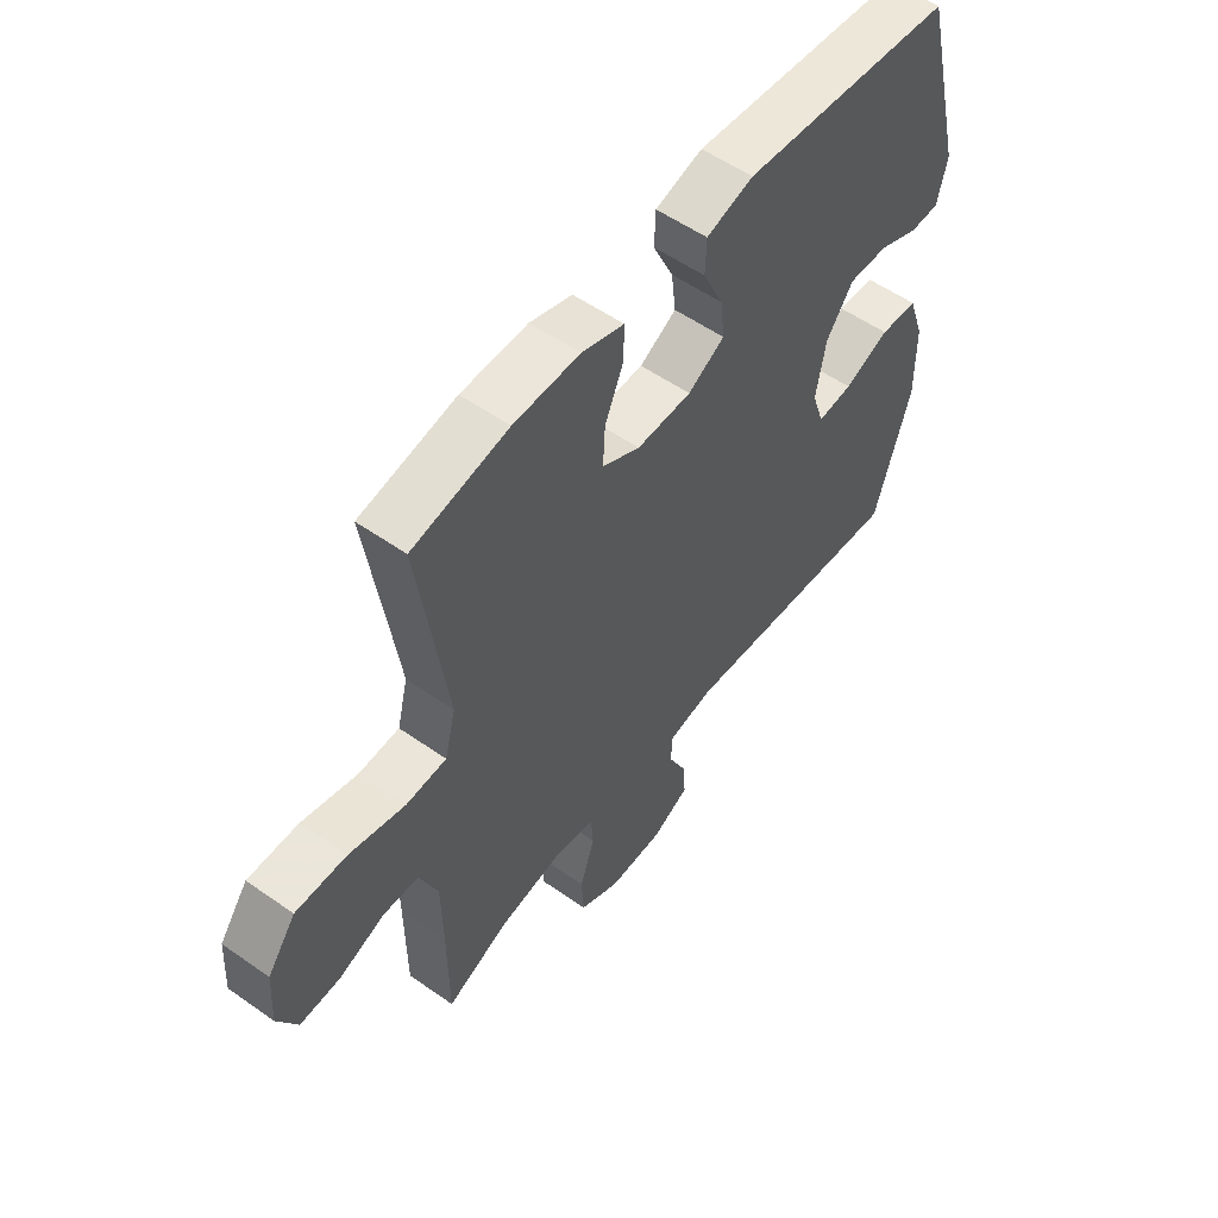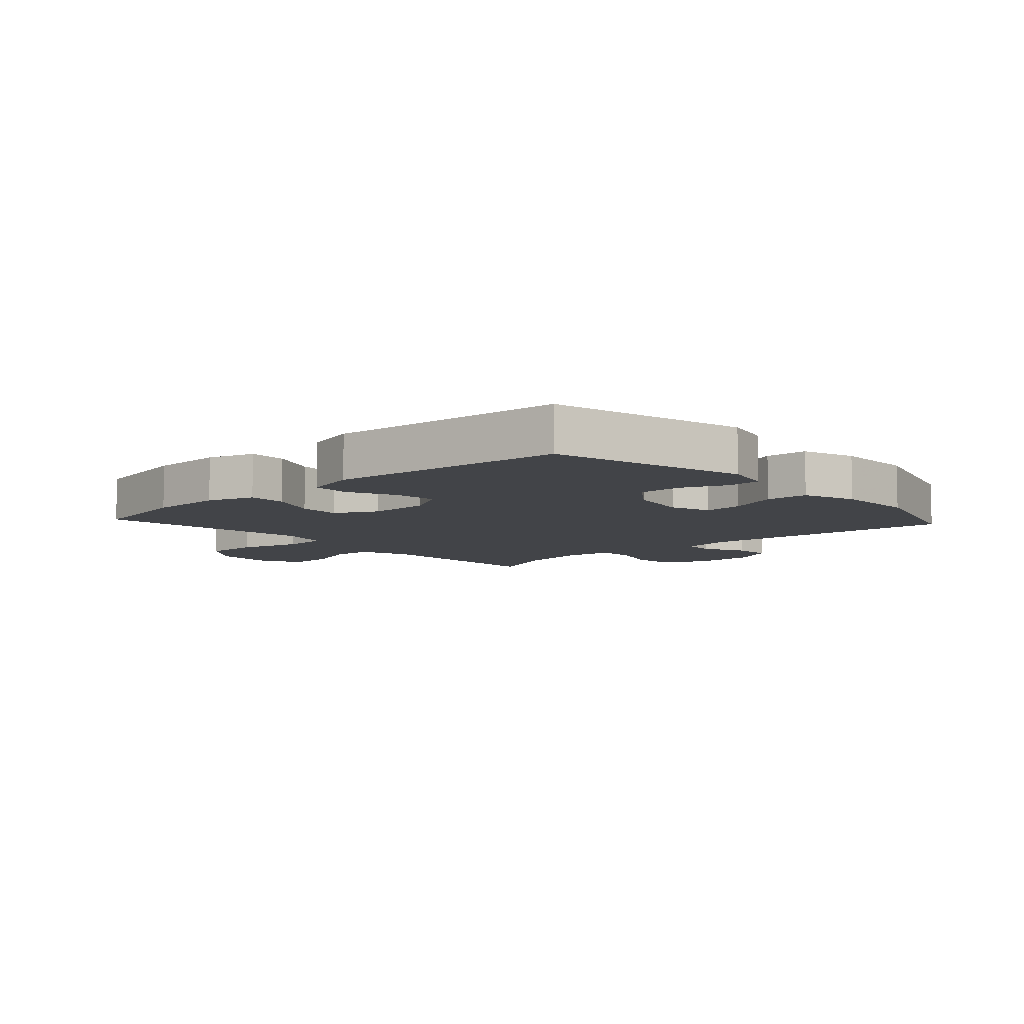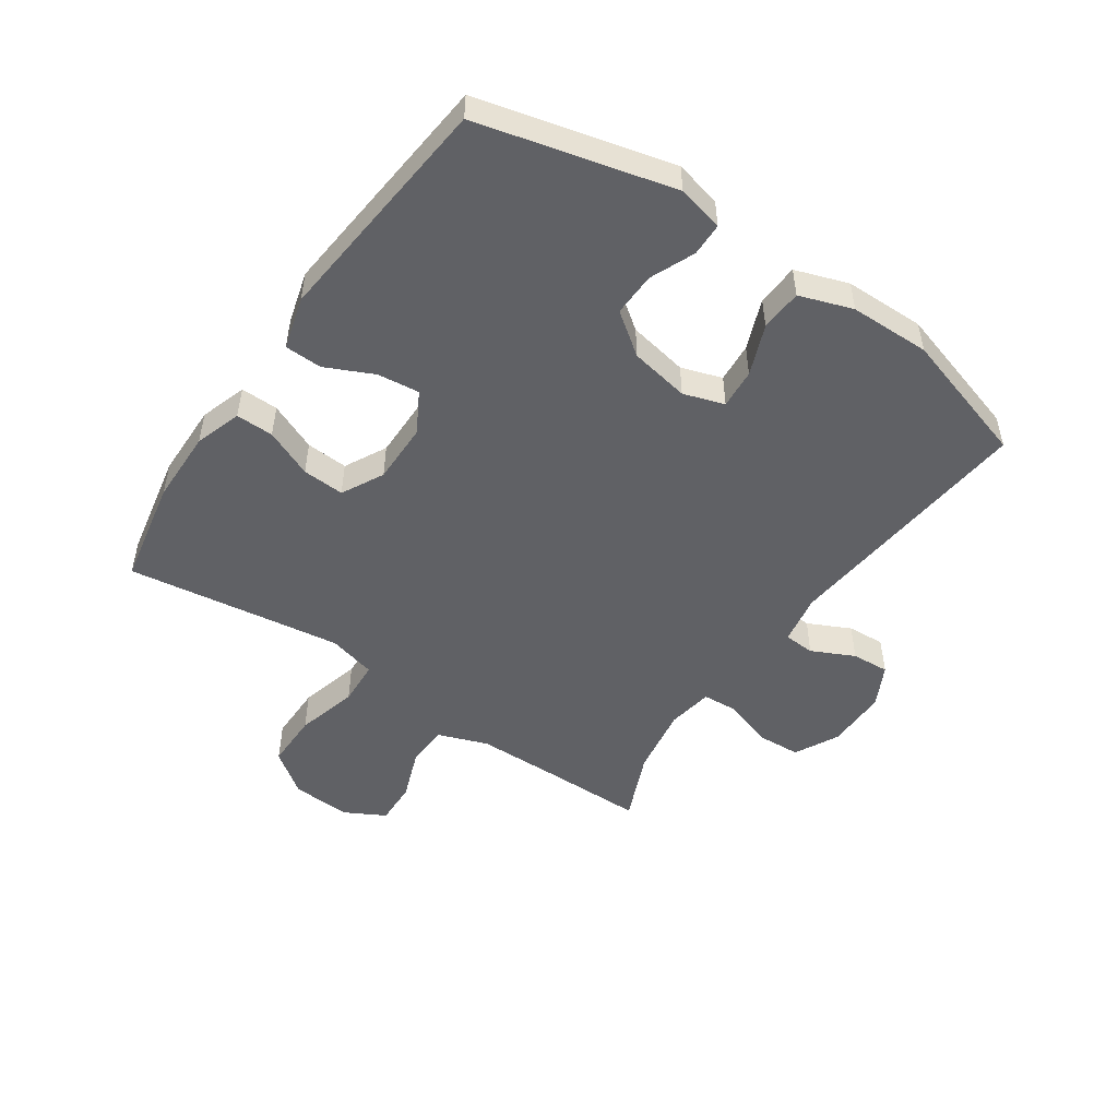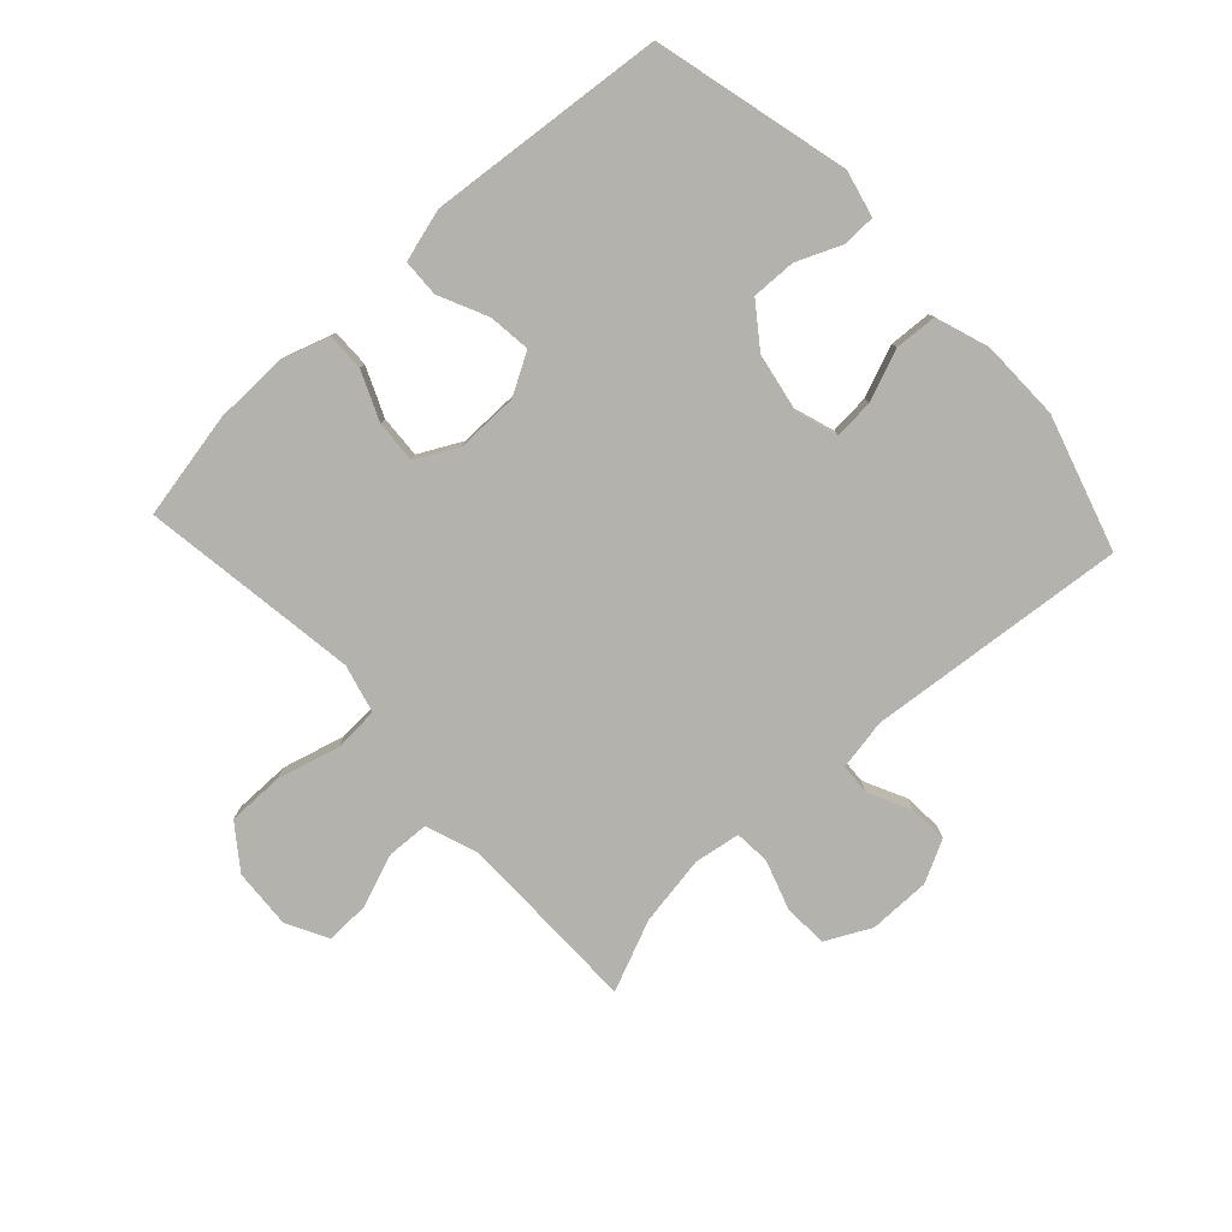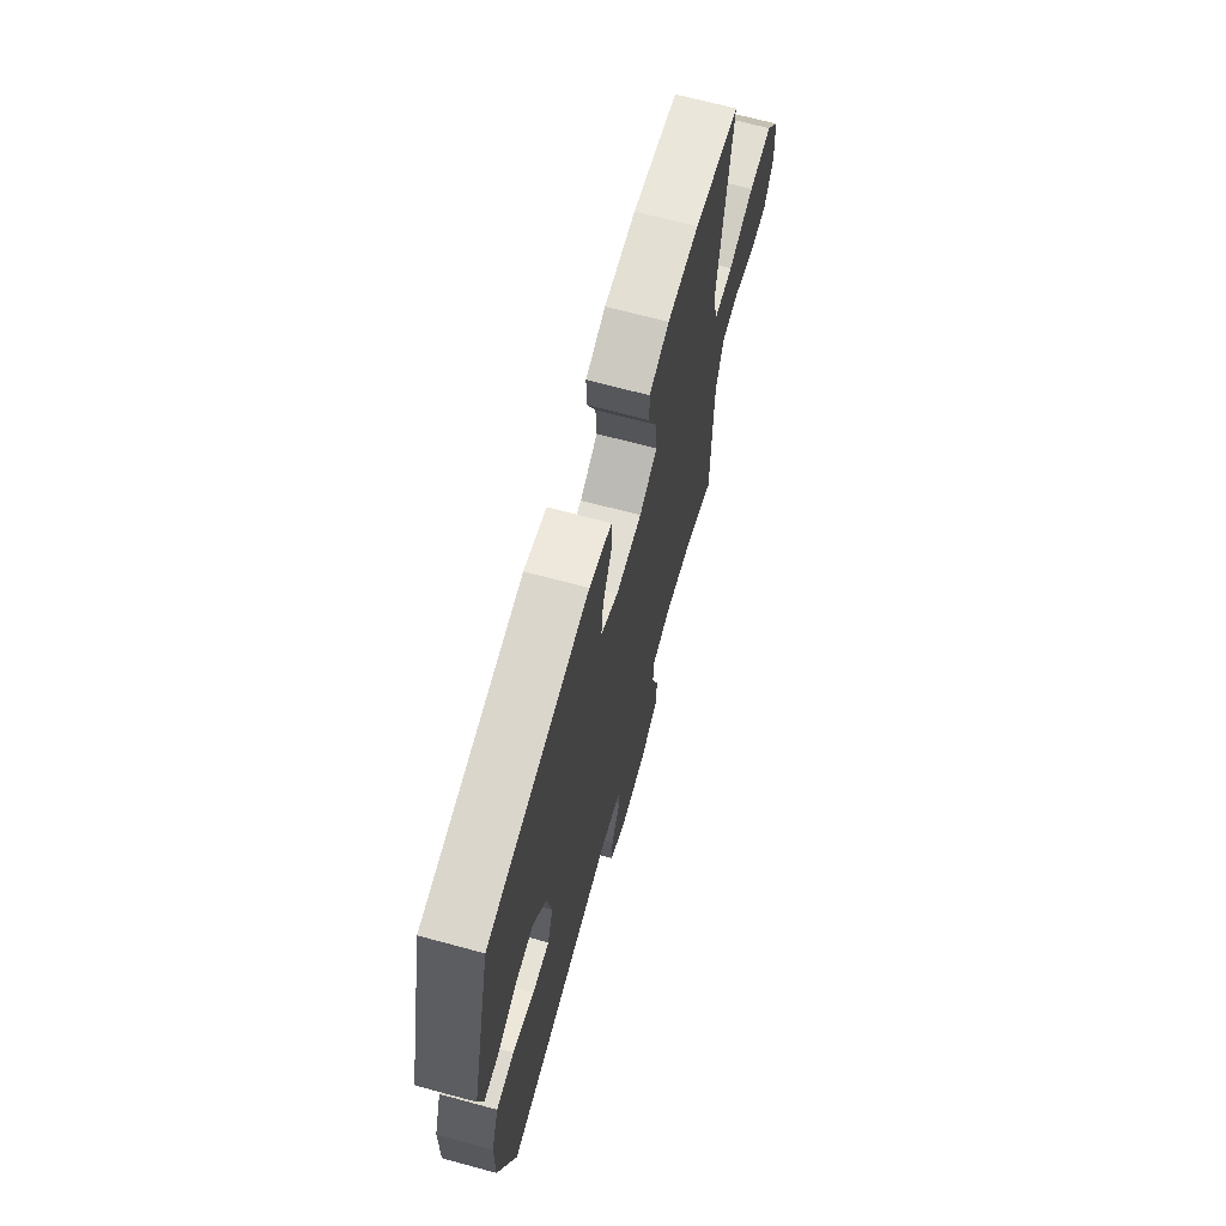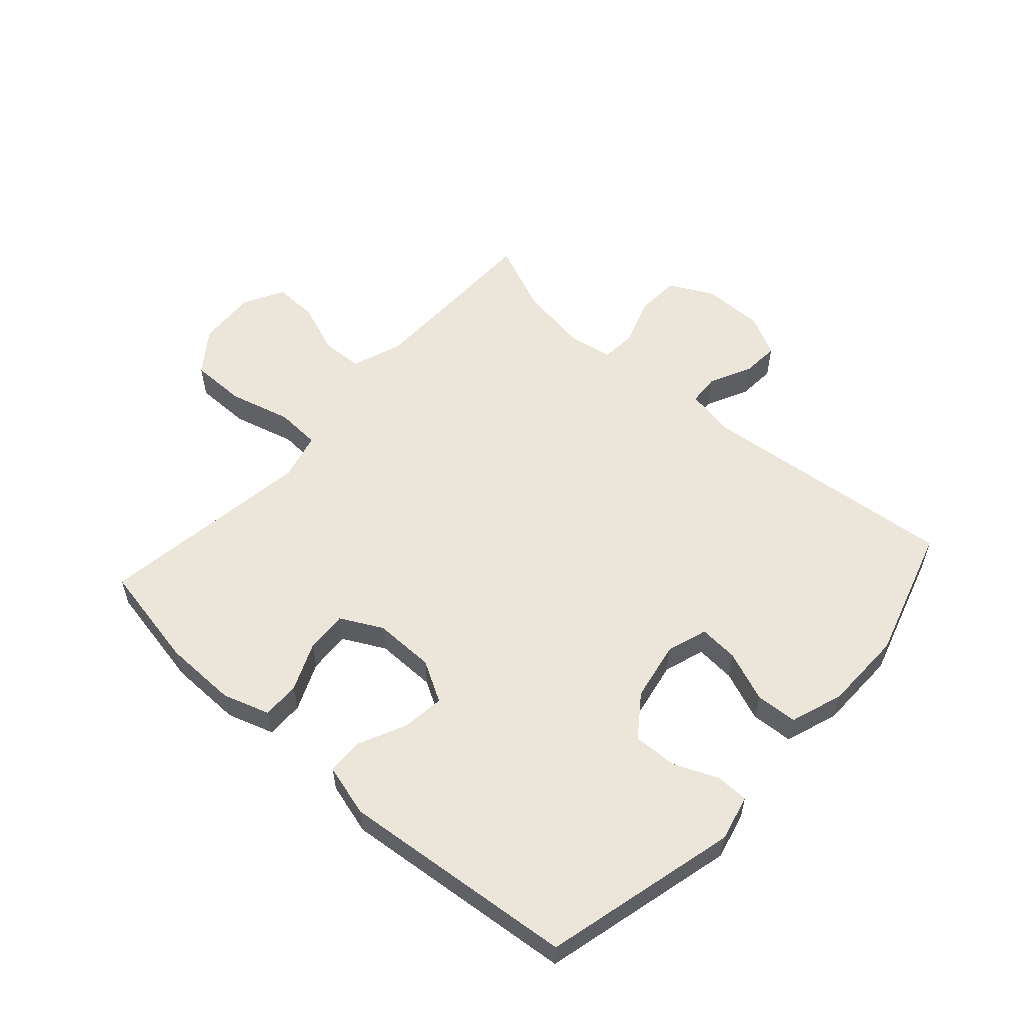
<metadata>
{"format":"obj","ext":"obj","renderer":"f3d","projection":"perspective","resolution":1024,"background":"white","views":[{"elev":55.0,"azim":-53.4,"up":"+Z"},{"elev":-7.9,"azim":42.5,"up":"+Y"},{"elev":-50.0,"azim":55.5,"up":"+Y"},{"elev":-79.4,"azim":42.7,"up":"+Y"},{"elev":67.9,"azim":105.2,"up":"+Z"},{"elev":56.2,"azim":41.8,"up":"+Y"}]}
</metadata>
<code>
v -0.5 0.07 0.5
v -0.325 0.07 0.534
v -0.204 0.07 0.536
v -0.127 0.07 0.511
v -0.128 0.07 0.449
v -0.162 0.07 0.37
v -0.166 0.07 0.301
v -0.097 0.07 0.265
v 0.003 0.07 0.266
v 0.07 0.07 0.304
v 0.062 0.07 0.373
v 0.025 0.07 0.452
v 0.027 0.07 0.513
v 0.113 0.07 0.537
v 0.5 0.07 0.5
v 0.58 0.07 0.181
v 0.562 0.07 0.105
v 0.508 0.07 0.104
v 0.435 0.07 0.135
v 0.363 0.07 0.137
v 0.313 0.07 0.069
v 0.295 0.07 -0.029
v 0.317 0.07 -0.096
v 0.382 0.07 -0.091
v 0.465 0.07 -0.058
v 0.534 0.07 -0.062
v 0.564 0.07 -0.149
v 0.566 0.07 -0.281
v 0.5 0.07 -0.5
v 0.076 0.07 -0.459
v -0.007 0.07 -0.474
v -0.01 0.07 -0.525
v 0.024 0.07 -0.595
v 0.028 0.07 -0.657
v -0.04 0.07 -0.692
v -0.141 0.07 -0.692
v -0.214 0.07 -0.655
v -0.218 0.07 -0.583
v -0.191 0.07 -0.502
v -0.195 0.07 -0.444
v -0.27 0.07 -0.432
v -0.385 0.07 -0.451
v -0.5 0.07 -0.5
v -0.501 0.07 -0.322
v -0.503 0.07 -0.196
v -0.533 0.07 -0.114
v -0.601 0.07 -0.111
v -0.686 0.07 -0.143
v -0.759 0.07 -0.146
v -0.795 0.07 -0.079
v -0.789 0.07 0.019
v -0.737 0.07 0.089
v -0.645 0.07 0.089
v -0.543 0.07 0.062
v -0.469 0.07 0.066
v -0.449 0.07 0.145
v -0.466 0.07 0.265
v -0.5 0 0.5
v -0.325 0 0.534
v -0.204 0 0.536
v -0.127 0 0.511
v -0.128 0 0.449
v -0.162 0 0.37
v -0.166 0 0.301
v -0.097 0 0.265
v 0.003 0 0.266
v 0.07 0 0.304
v 0.062 0 0.373
v 0.025 0 0.452
v 0.027 0 0.513
v 0.113 0 0.537
v 0.5 0 0.5
v 0.58 0 0.181
v 0.562 0 0.105
v 0.508 0 0.104
v 0.435 0 0.135
v 0.363 0 0.137
v 0.313 0 0.069
v 0.295 0 -0.029
v 0.317 0 -0.096
v 0.382 0 -0.091
v 0.465 0 -0.058
v 0.534 0 -0.062
v 0.564 0 -0.149
v 0.566 0 -0.281
v 0.5 0 -0.5
v 0.076 0 -0.459
v -0.007 0 -0.474
v -0.01 0 -0.525
v 0.024 0 -0.595
v 0.028 0 -0.657
v -0.04 0 -0.692
v -0.141 0 -0.692
v -0.214 0 -0.655
v -0.218 0 -0.583
v -0.191 0 -0.502
v -0.195 0 -0.444
v -0.27 0 -0.432
v -0.385 0 -0.451
v -0.5 0 -0.5
v -0.501 0 -0.322
v -0.503 0 -0.196
v -0.533 0 -0.114
v -0.601 0 -0.111
v -0.686 0 -0.143
v -0.759 0 -0.146
v -0.795 0 -0.079
v -0.789 0 0.019
v -0.737 0 0.089
v -0.645 0 0.089
v -0.543 0 0.062
v -0.469 0 0.066
v -0.449 0 0.145
v -0.466 0 0.265
f 51 52 53 54
f 51 54 55
f 50 51 55
f 47 48 49 50
f 46 47 50 55
f 45 46 55
f 44 45 55 56
f 42 43 44 56
f 36 37 38 39
f 36 39 40
f 35 36 40
f 32 33 34 35
f 31 32 35 40
f 30 31 40 41
f 28 29 30
f 27 28 30 41
f 24 25 26 27
f 23 24 27 41
f 16 17 18 19
f 16 19 20
f 15 16 20
f 14 15 20 21
f 11 12 13 14
f 10 11 14 21
f 3 4 5 6
f 3 6 7
f 57 1 2 3
f 56 57 3 7
f 22 23 41 42
f 9 10 21 22
f 8 9 22 42
f 7 8 42 56
f 111 110 109 108
f 112 111 108
f 112 108 107
f 107 106 105 104
f 112 107 104 103
f 112 103 102
f 113 112 102 101
f 113 101 100 99
f 96 95 94 93
f 97 96 93
f 97 93 92
f 92 91 90 89
f 97 92 89 88
f 98 97 88 87
f 87 86 85
f 98 87 85 84
f 84 83 82 81
f 98 84 81 80
f 76 75 74 73
f 77 76 73
f 77 73 72
f 78 77 72 71
f 71 70 69 68
f 78 71 68 67
f 63 62 61 60
f 64 63 60
f 60 59 58 114
f 64 60 114 113
f 99 98 80 79
f 79 78 67 66
f 99 79 66 65
f 113 99 65 64
f 1 58 59 2
f 2 59 60 3
f 3 60 61 4
f 4 61 62 5
f 5 62 63 6
f 6 63 64 7
f 7 64 65 8
f 8 65 66 9
f 9 66 67 10
f 10 67 68 11
f 11 68 69 12
f 12 69 70 13
f 13 70 71 14
f 14 71 72 15
f 15 72 73 16
f 16 73 74 17
f 17 74 75 18
f 18 75 76 19
f 19 76 77 20
f 20 77 78 21
f 21 78 79 22
f 22 79 80 23
f 23 80 81 24
f 24 81 82 25
f 25 82 83 26
f 26 83 84 27
f 27 84 85 28
f 28 85 86 29
f 29 86 87 30
f 30 87 88 31
f 31 88 89 32
f 32 89 90 33
f 33 90 91 34
f 34 91 92 35
f 35 92 93 36
f 36 93 94 37
f 37 94 95 38
f 38 95 96 39
f 39 96 97 40
f 40 97 98 41
f 41 98 99 42
f 42 99 100 43
f 43 100 101 44
f 44 101 102 45
f 45 102 103 46
f 46 103 104 47
f 47 104 105 48
f 48 105 106 49
f 49 106 107 50
f 50 107 108 51
f 51 108 109 52
f 52 109 110 53
f 53 110 111 54
f 54 111 112 55
f 55 112 113 56
f 56 113 114 57
f 57 114 58 1

</code>
